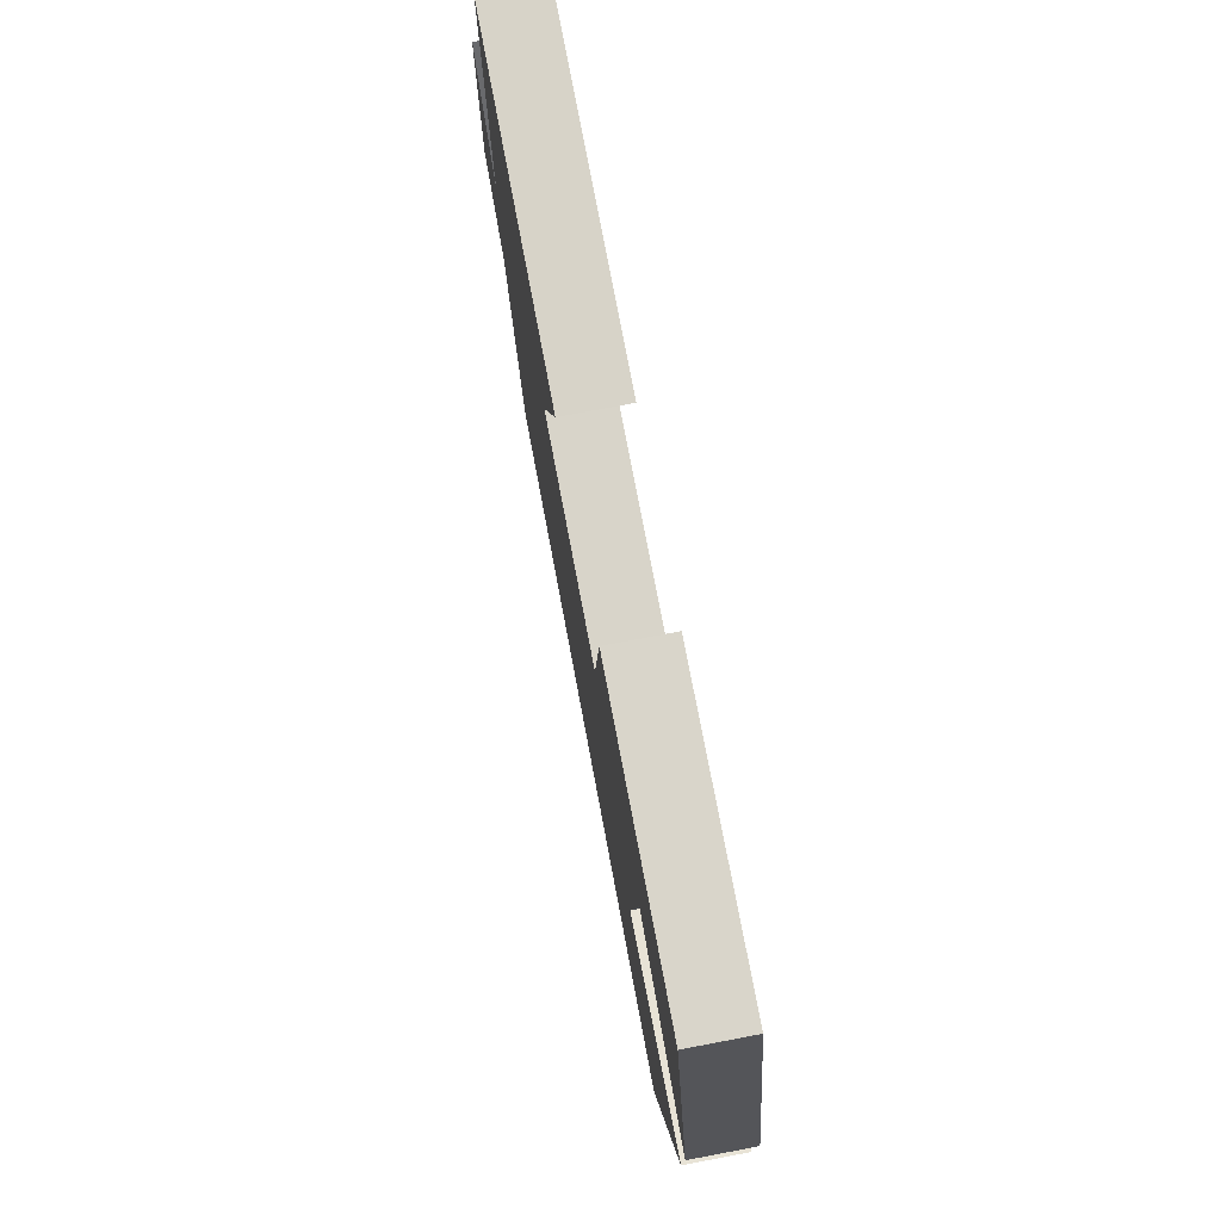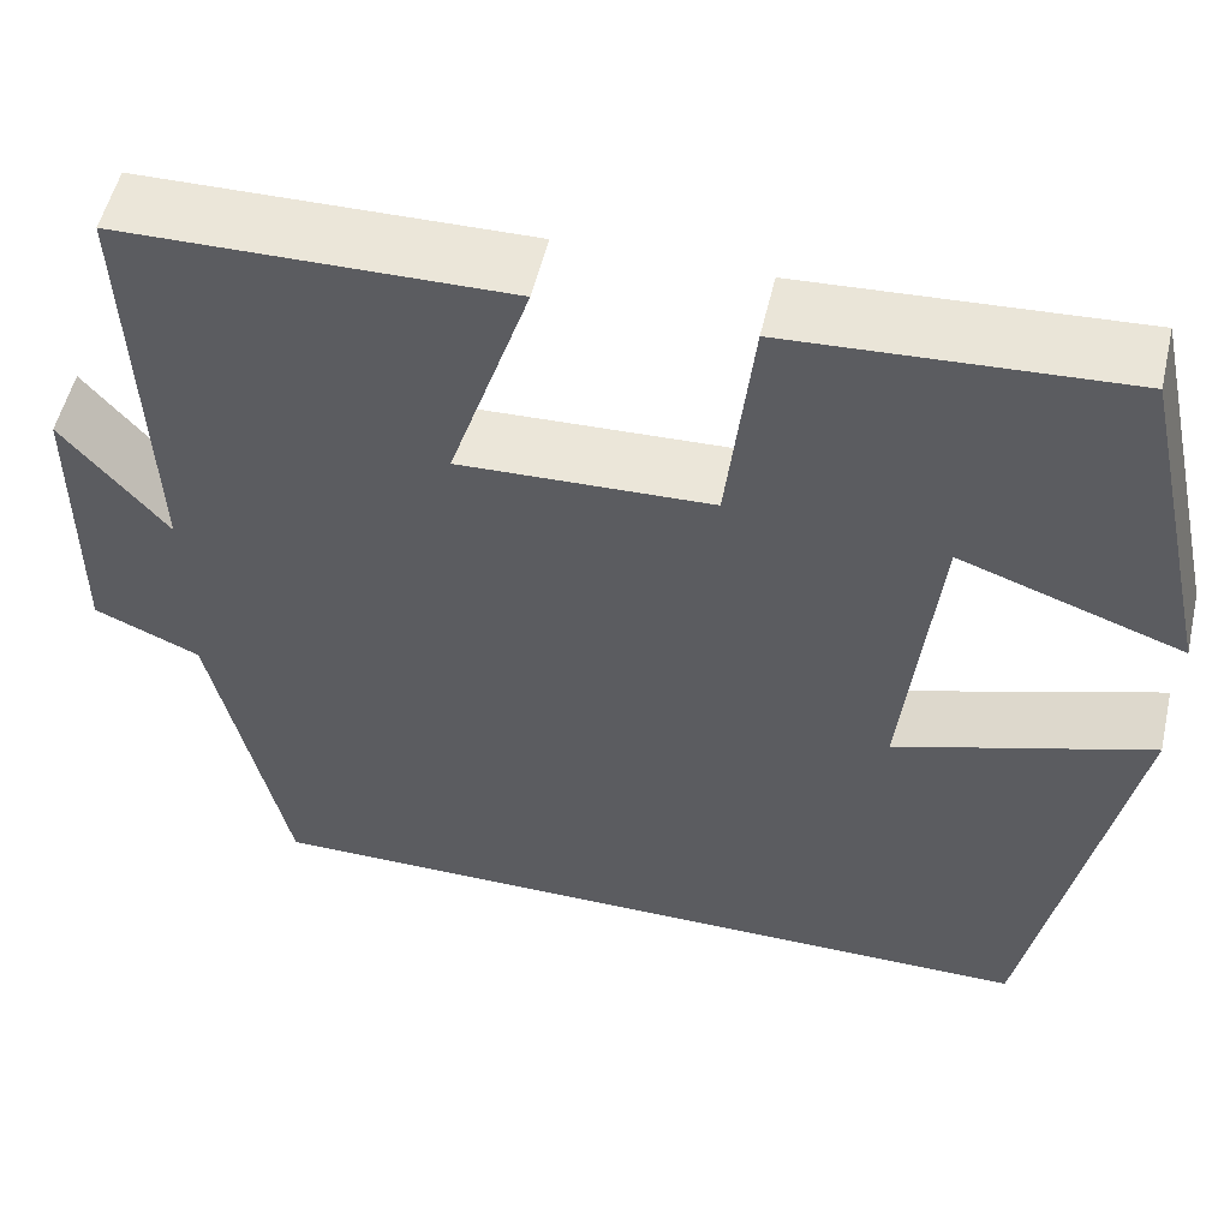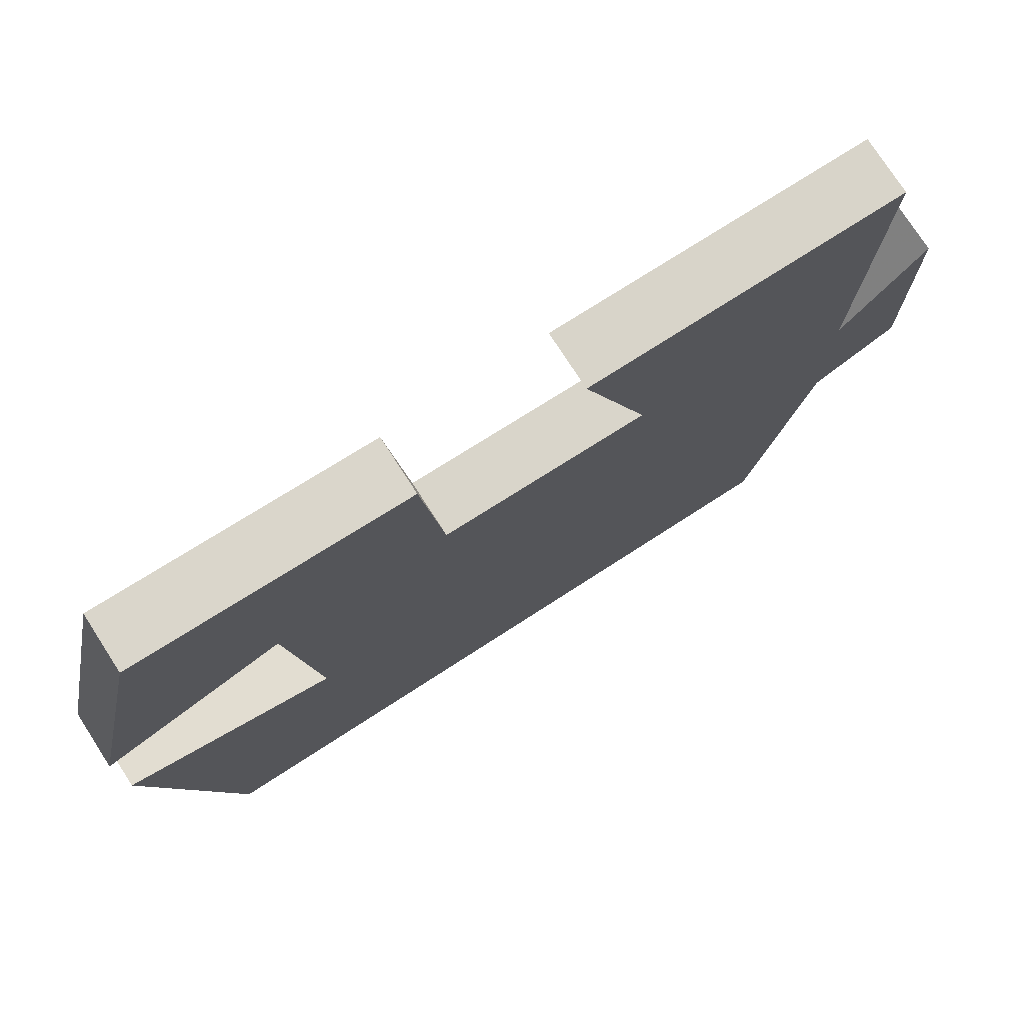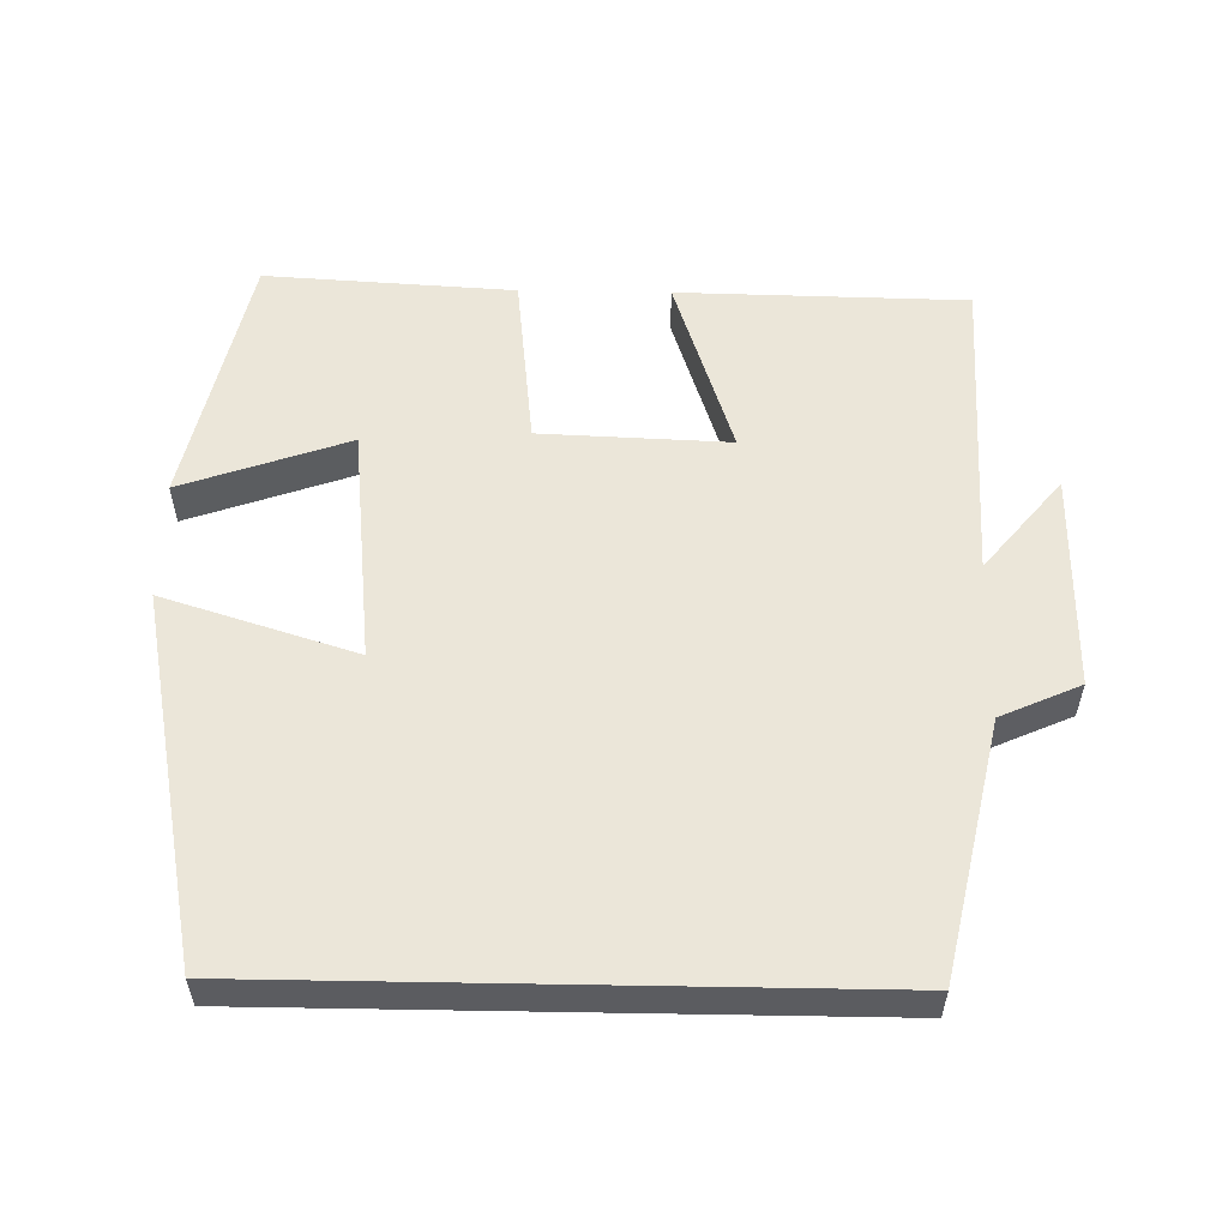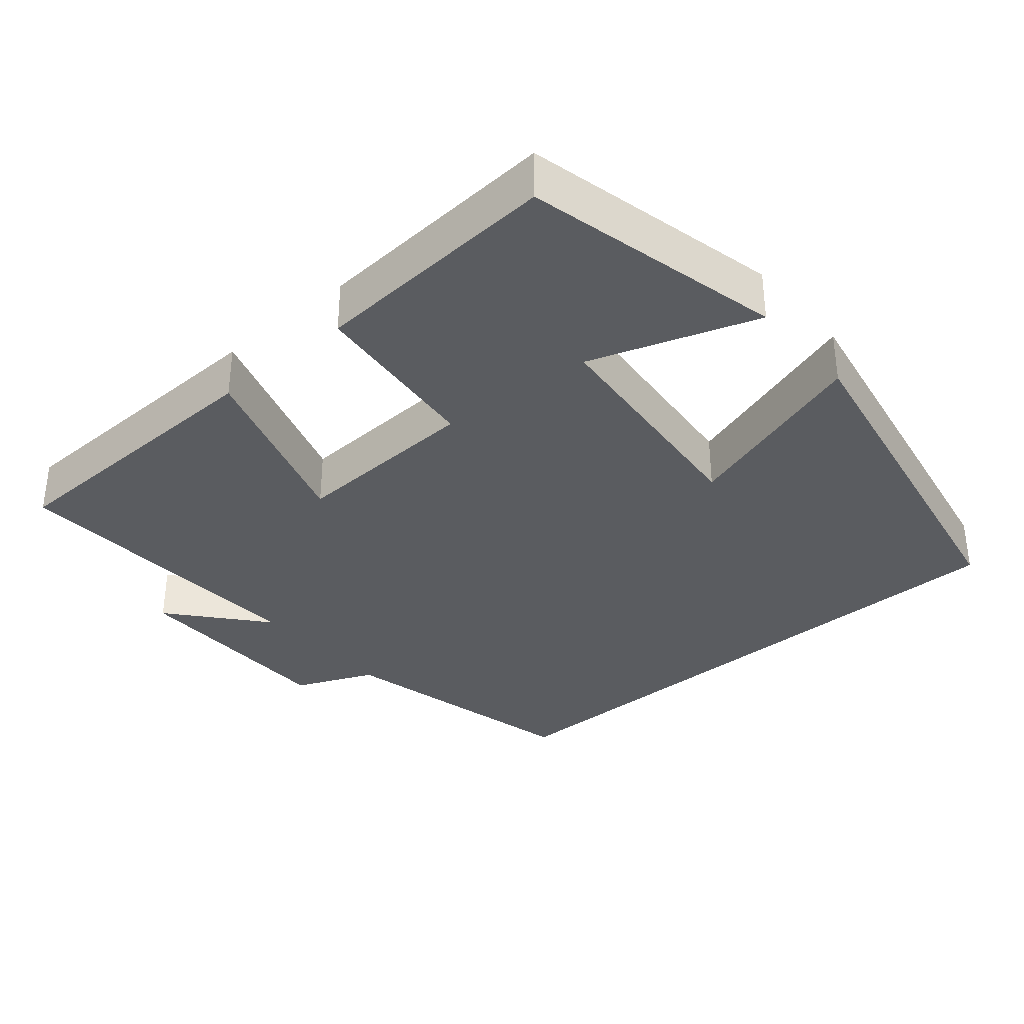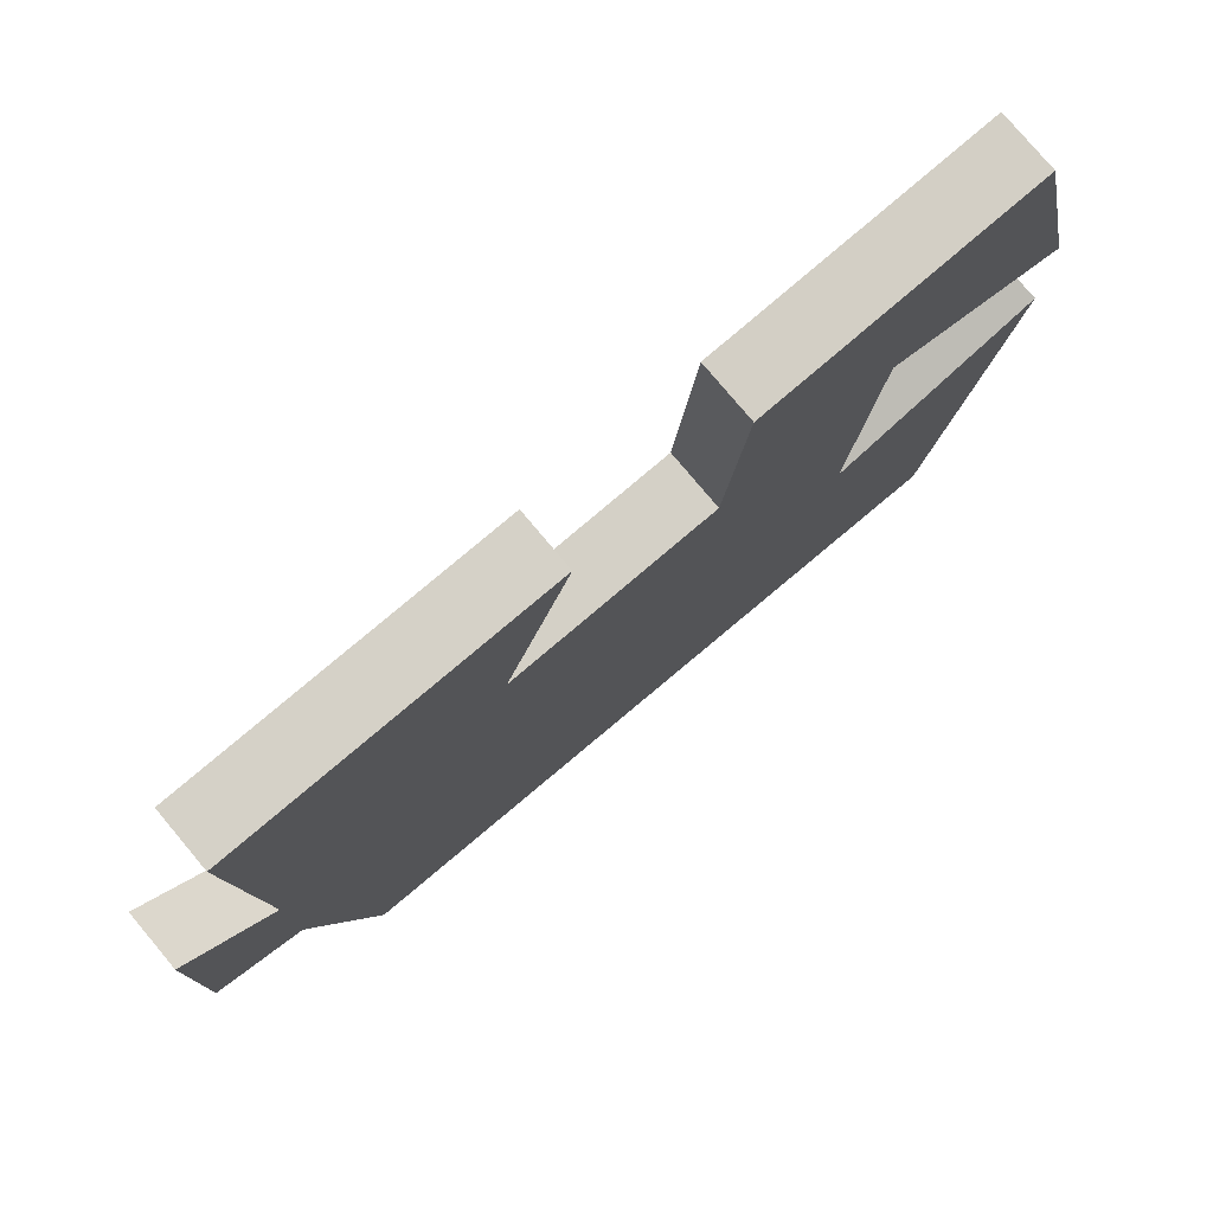
<metadata>
{"format":"obj","ext":"obj","renderer":"f3d","projection":"perspective","resolution":1024,"background":"white","views":[{"elev":77.5,"azim":79.3,"up":"+Z"},{"elev":53.7,"azim":13.0,"up":"+Z"},{"elev":76.1,"azim":147.2,"up":"+Z"},{"elev":55.6,"azim":-179.0,"up":"+Y"},{"elev":-34.4,"azim":40.9,"up":"+Y"},{"elev":78.4,"azim":-40.0,"up":"+Z"}]}
</metadata>
<code>
v 0.401 0.07 -0.5
v -0.424 0.07 -0.5
v -0.5 0.07 -0.152
v -0.608 0.07 -0.104
v -0.606 0.07 0.192
v -0.5 0.07 0.064
v -0.516 0.07 0.493
v -0.121 0.07 0.5
v -0.204 0.07 0.25
v 0.054 0.07 0.26
v 0.081 0.07 0.5
v 0.422 0.07 0.52
v 0.5 0.07 0.166
v 0.272 0.07 0.246
v 0.238 0.07 -0.078
v 0.5 0.07 0.004
v 0.401 0 -0.5
v -0.424 0 -0.5
v -0.5 0 -0.152
v -0.608 0 -0.104
v -0.606 0 0.192
v -0.5 0 0.064
v -0.516 0 0.493
v -0.121 0 0.5
v -0.204 0 0.25
v 0.054 0 0.26
v 0.081 0 0.5
v 0.422 0 0.52
v 0.5 0 0.166
v 0.272 0 0.246
v 0.238 0 -0.078
v 0.5 0 0.004
f 15 16 1 2
f 14 15 2 3
f 11 12 13 14
f 10 11 14
f 14 3 4
f 10 14 4
f 9 10 4
f 6 7 8 9
f 6 9 4
f 4 5 6
f 18 17 32 31
f 19 18 31 30
f 30 29 28 27
f 30 27 26
f 20 19 30
f 20 30 26
f 20 26 25
f 25 24 23 22
f 20 25 22
f 22 21 20
f 1 17 18 2
f 2 18 19 3
f 3 19 20 4
f 4 20 21 5
f 5 21 22 6
f 6 22 23 7
f 7 23 24 8
f 8 24 25 9
f 9 25 26 10
f 10 26 27 11
f 11 27 28 12
f 12 28 29 13
f 13 29 30 14
f 14 30 31 15
f 15 31 32 16
f 16 32 17 1

</code>
